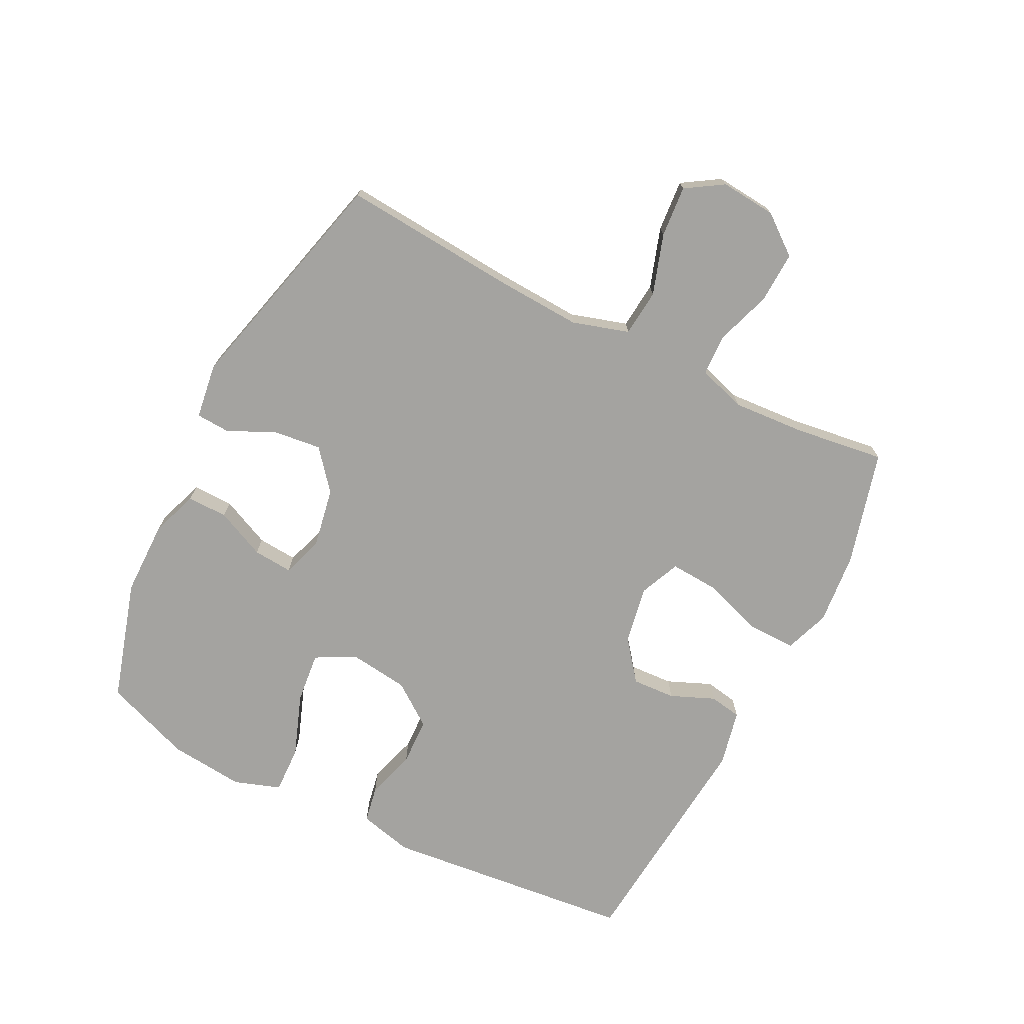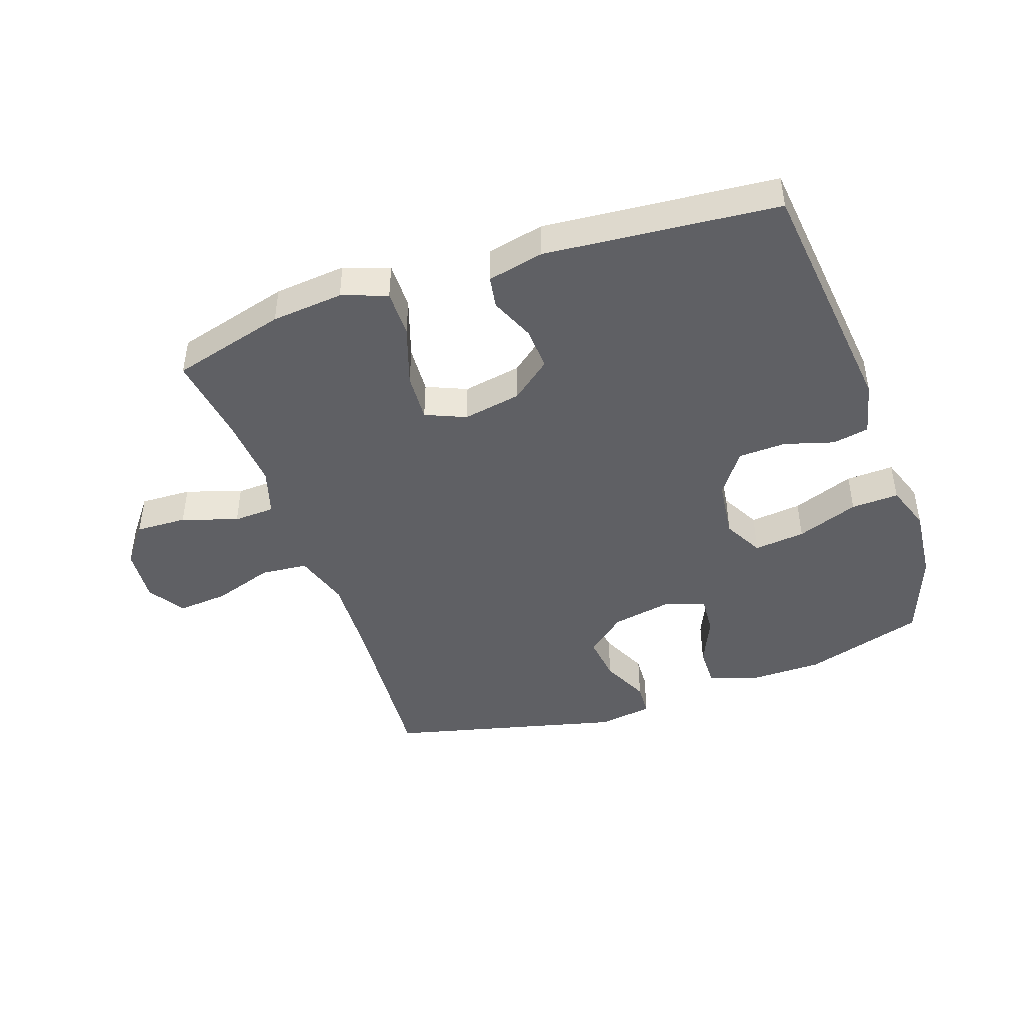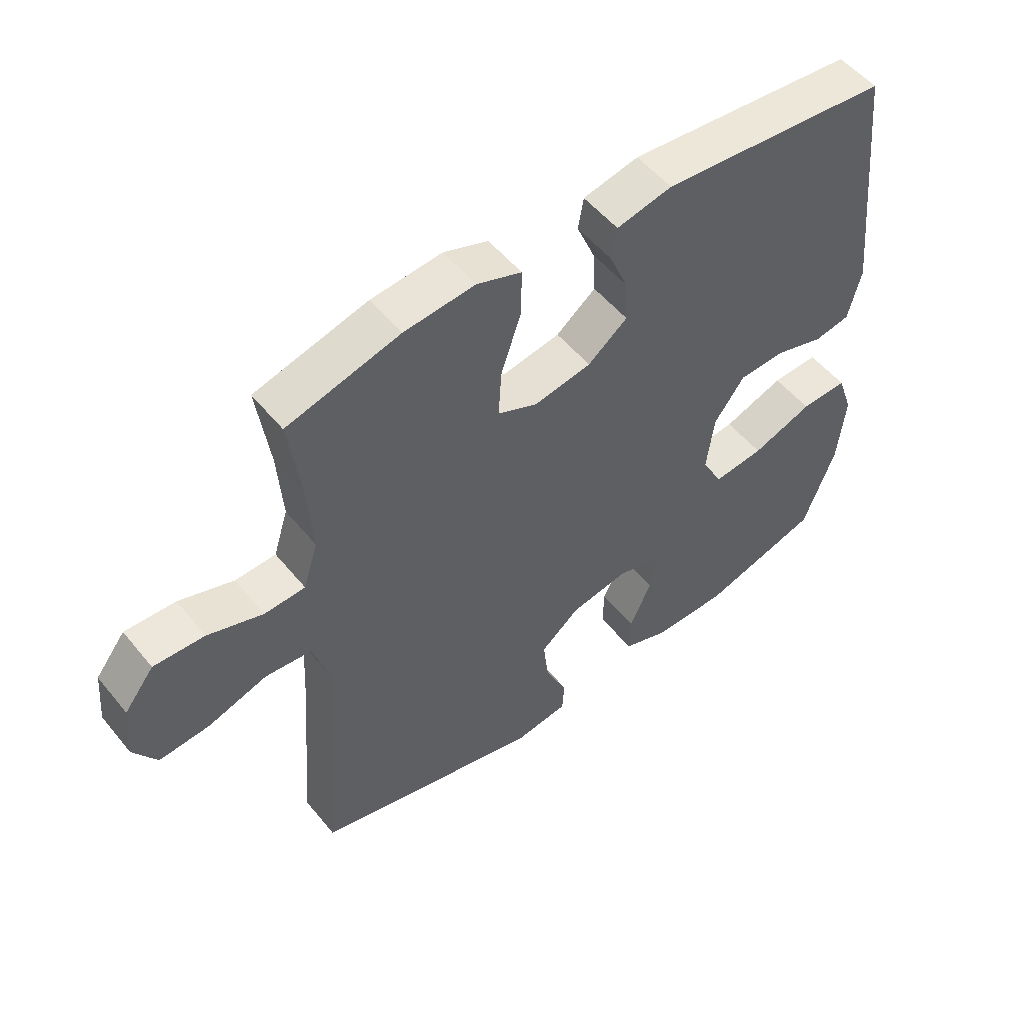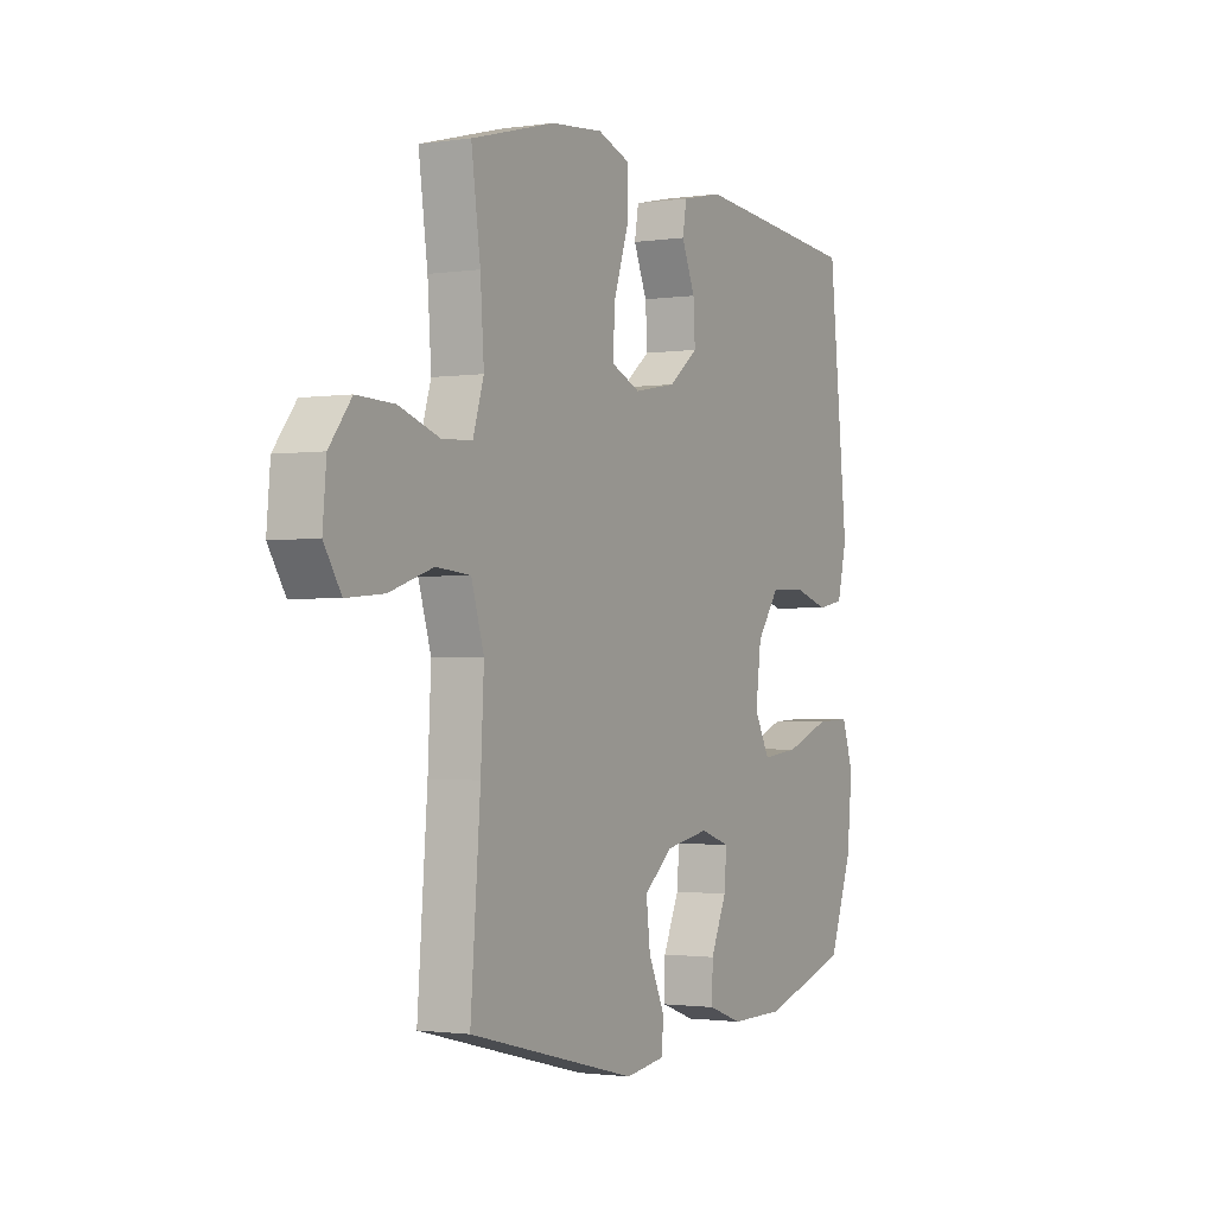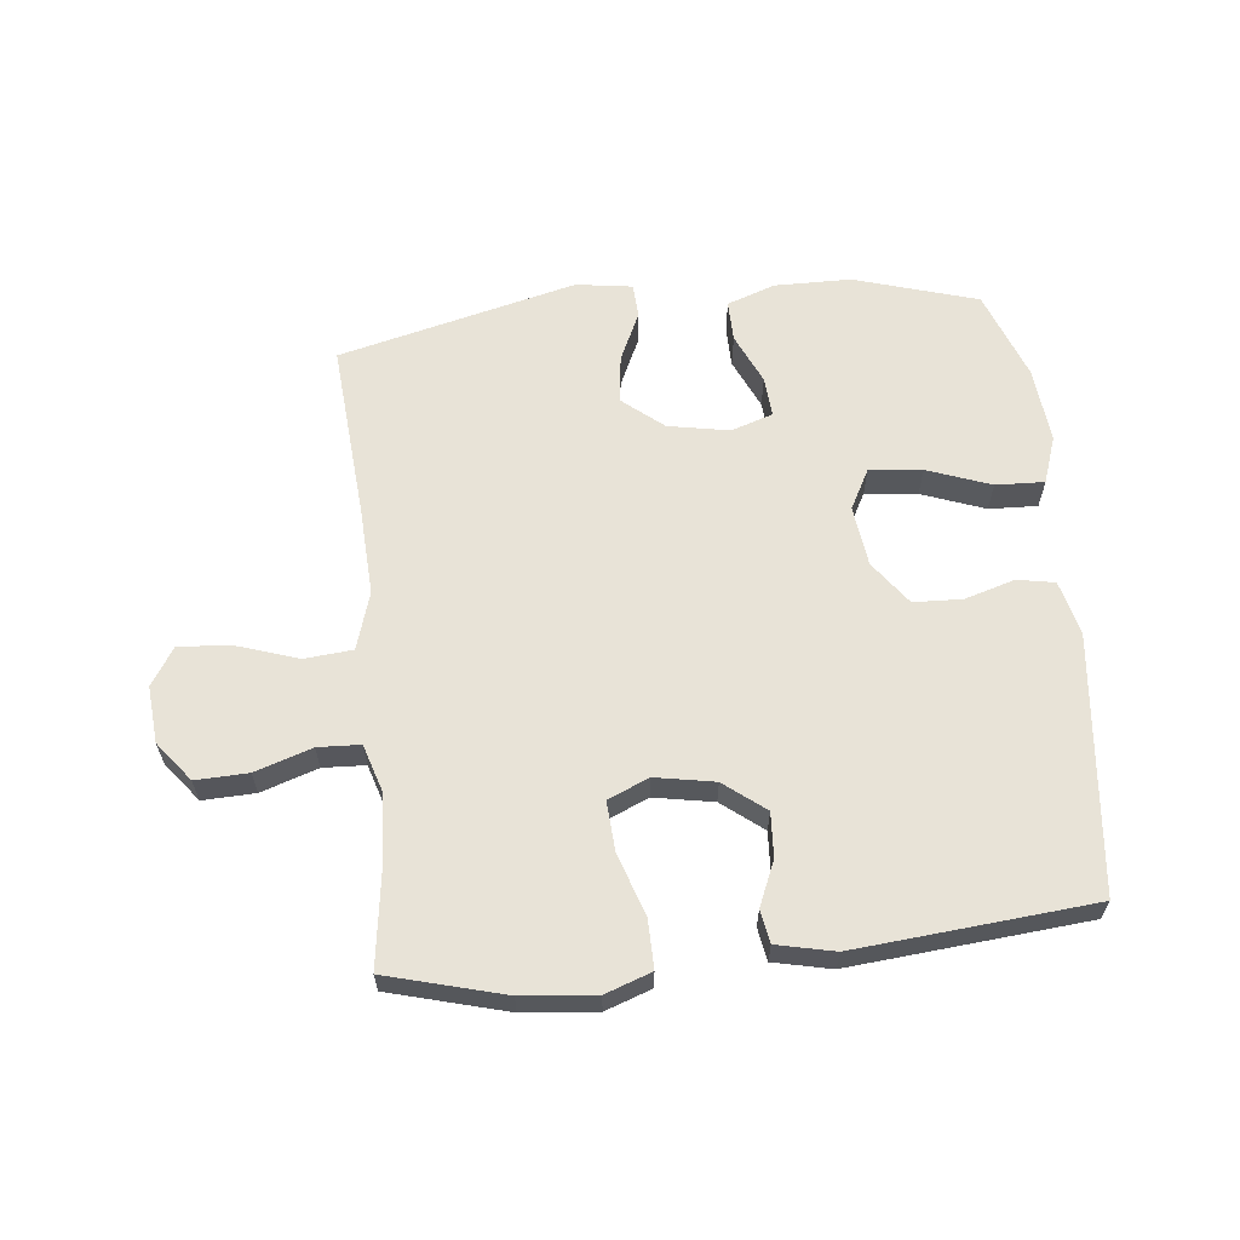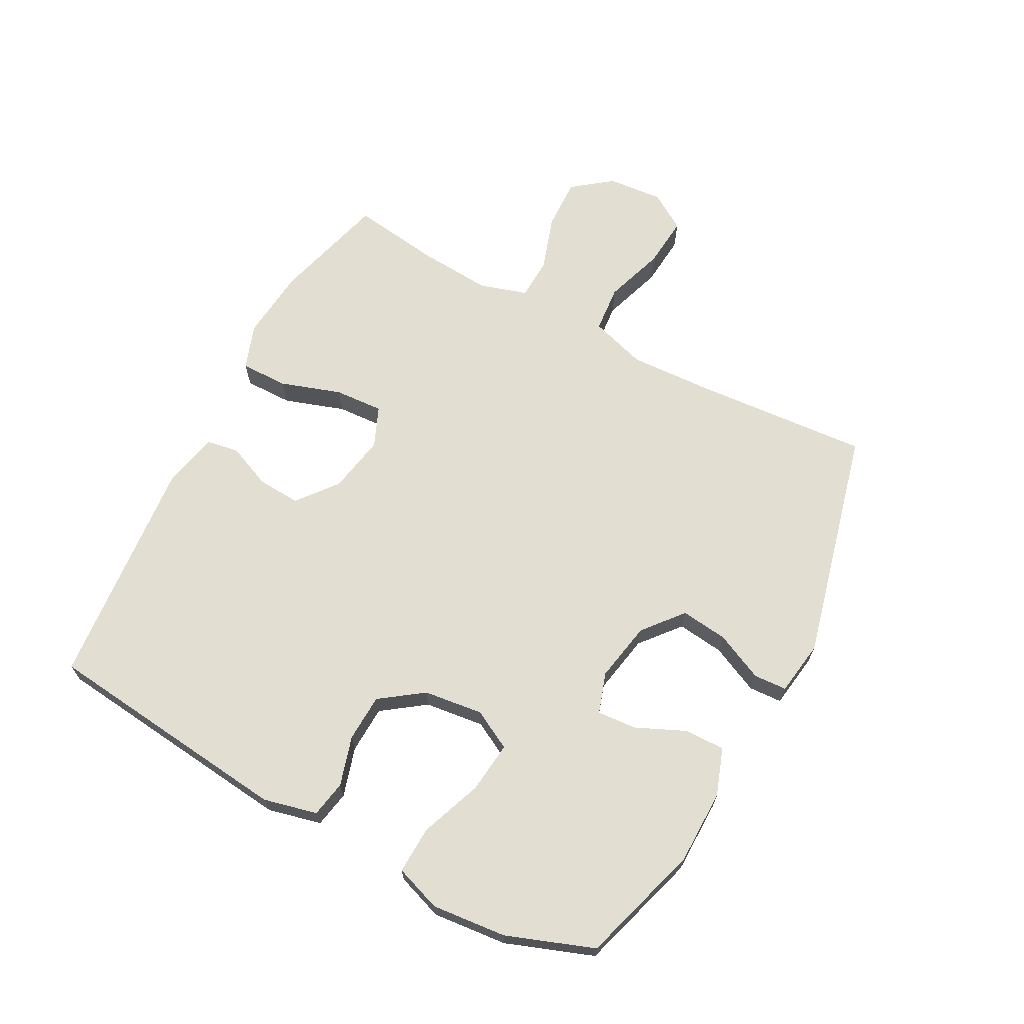
<metadata>
{"format":"obj","ext":"obj","renderer":"f3d","projection":"perspective","resolution":1024,"background":"white","views":[{"elev":-73.0,"azim":-116.9,"up":"+Y"},{"elev":-44.7,"azim":19.2,"up":"+Y"},{"elev":52.7,"azim":-38.1,"up":"+Z"},{"elev":-1.5,"azim":-61.6,"up":"+Z"},{"elev":62.1,"azim":-6.0,"up":"+Y"},{"elev":67.5,"azim":118.2,"up":"+Y"}]}
</metadata>
<code>
v -0.5 0.07 0.5
v -0.315 0.07 0.55
v -0.199 0.07 0.561
v -0.126 0.07 0.535
v -0.127 0.07 0.458
v -0.16 0.07 0.36
v -0.165 0.07 0.281
v -0.1 0.07 0.253
v -0.006 0.07 0.27
v 0.059 0.07 0.321
v 0.055 0.07 0.391
v 0.025 0.07 0.462
v 0.034 0.07 0.514
v 0.125 0.07 0.534
v 0.5 0.07 0.5
v 0.543 0.07 0.094
v 0.522 0.07 0.007
v 0.463 0.07 -0.004
v 0.383 0.07 0.02
v 0.306 0.07 0.017
v 0.256 0.07 -0.052
v 0.244 0.07 -0.148
v 0.278 0.07 -0.212
v 0.361 0.07 -0.203
v 0.461 0.07 -0.166
v 0.538 0.07 -0.163
v 0.564 0.07 -0.238
v 0.552 0.07 -0.359
v 0.5 0.07 -0.5
v 0.305 0.07 -0.559
v 0.184 0.07 -0.56
v 0.108 0.07 -0.533
v 0.109 0.07 -0.468
v 0.145 0.07 -0.388
v 0.15 0.07 -0.324
v 0.084 0.07 -0.302
v -0.013 0.07 -0.32
v -0.077 0.07 -0.373
v -0.068 0.07 -0.449
v -0.032 0.07 -0.527
v -0.035 0.07 -0.581
v -0.124 0.07 -0.594
v -0.5 0.07 -0.5
v -0.478 0.07 -0.219
v -0.471 0.07 -0.081
v -0.499 0.07 0.01
v -0.575 0.07 0.017
v -0.672 0.07 -0.015
v -0.755 0.07 -0.022
v -0.793 0.07 0.038
v -0.785 0.07 0.128
v -0.736 0.07 0.191
v -0.653 0.07 0.188
v -0.563 0.07 0.158
v -0.496 0.07 0.161
v -0.472 0.07 0.238
v -0.48 0.07 0.355
v -0.5 0 0.5
v -0.315 0 0.55
v -0.199 0 0.561
v -0.126 0 0.535
v -0.127 0 0.458
v -0.16 0 0.36
v -0.165 0 0.281
v -0.1 0 0.253
v -0.006 0 0.27
v 0.059 0 0.321
v 0.055 0 0.391
v 0.025 0 0.462
v 0.034 0 0.514
v 0.125 0 0.534
v 0.5 0 0.5
v 0.543 0 0.094
v 0.522 0 0.007
v 0.463 0 -0.004
v 0.383 0 0.02
v 0.306 0 0.017
v 0.256 0 -0.052
v 0.244 0 -0.148
v 0.278 0 -0.212
v 0.361 0 -0.203
v 0.461 0 -0.166
v 0.538 0 -0.163
v 0.564 0 -0.238
v 0.552 0 -0.359
v 0.5 0 -0.5
v 0.305 0 -0.559
v 0.184 0 -0.56
v 0.108 0 -0.533
v 0.109 0 -0.468
v 0.145 0 -0.388
v 0.15 0 -0.324
v 0.084 0 -0.302
v -0.013 0 -0.32
v -0.077 0 -0.373
v -0.068 0 -0.449
v -0.032 0 -0.527
v -0.035 0 -0.581
v -0.124 0 -0.594
v -0.5 0 -0.5
v -0.478 0 -0.219
v -0.471 0 -0.081
v -0.499 0 0.01
v -0.575 0 0.017
v -0.672 0 -0.015
v -0.755 0 -0.022
v -0.793 0 0.038
v -0.785 0 0.128
v -0.736 0 0.191
v -0.653 0 0.188
v -0.563 0 0.158
v -0.496 0 0.161
v -0.472 0 0.238
v -0.48 0 0.355
f 52 53 54
f 51 52 54
f 50 51 54
f 49 50 54
f 48 49 54
f 47 48 54
f 46 47 54 55
f 45 46 55 56
f 42 43 44
f 41 42 44
f 40 41 44
f 39 40 44
f 38 39 44 45
f 37 38 45 56
f 32 33 34
f 31 32 34
f 30 31 34
f 29 30 34
f 28 29 34
f 27 28 34
f 26 27 34
f 25 26 34
f 24 25 34
f 23 24 34 35
f 22 23 35 36
f 17 18 19
f 16 17 19
f 15 16 19
f 14 15 19
f 13 14 19
f 12 13 19
f 11 12 19
f 10 11 19 20
f 9 10 20 21
f 4 5 6
f 3 4 6
f 2 3 6
f 1 2 6
f 57 1 6
f 57 6 7
f 56 57 7 8
f 37 56 8
f 22 36 37
f 21 22 37
f 9 21 37
f 8 9 37
f 111 110 109
f 111 109 108
f 111 108 107
f 111 107 106
f 111 106 105
f 111 105 104
f 112 111 104 103
f 113 112 103 102
f 101 100 99
f 101 99 98
f 101 98 97
f 101 97 96
f 102 101 96 95
f 113 102 95 94
f 91 90 89
f 91 89 88
f 91 88 87
f 91 87 86
f 91 86 85
f 91 85 84
f 91 84 83
f 91 83 82
f 91 82 81
f 92 91 81 80
f 93 92 80 79
f 76 75 74
f 76 74 73
f 76 73 72
f 76 72 71
f 76 71 70
f 76 70 69
f 76 69 68
f 77 76 68 67
f 78 77 67 66
f 63 62 61
f 63 61 60
f 63 60 59
f 63 59 58
f 63 58 114
f 64 63 114
f 65 64 114 113
f 65 113 94
f 94 93 79
f 94 79 78
f 94 78 66
f 94 66 65
f 1 58 59 2
f 2 59 60 3
f 3 60 61 4
f 4 61 62 5
f 5 62 63 6
f 6 63 64 7
f 7 64 65 8
f 8 65 66 9
f 9 66 67 10
f 10 67 68 11
f 11 68 69 12
f 12 69 70 13
f 13 70 71 14
f 14 71 72 15
f 15 72 73 16
f 16 73 74 17
f 17 74 75 18
f 18 75 76 19
f 19 76 77 20
f 20 77 78 21
f 21 78 79 22
f 22 79 80 23
f 23 80 81 24
f 24 81 82 25
f 25 82 83 26
f 26 83 84 27
f 27 84 85 28
f 28 85 86 29
f 29 86 87 30
f 30 87 88 31
f 31 88 89 32
f 32 89 90 33
f 33 90 91 34
f 34 91 92 35
f 35 92 93 36
f 36 93 94 37
f 37 94 95 38
f 38 95 96 39
f 39 96 97 40
f 40 97 98 41
f 41 98 99 42
f 42 99 100 43
f 43 100 101 44
f 44 101 102 45
f 45 102 103 46
f 46 103 104 47
f 47 104 105 48
f 48 105 106 49
f 49 106 107 50
f 50 107 108 51
f 51 108 109 52
f 52 109 110 53
f 53 110 111 54
f 54 111 112 55
f 55 112 113 56
f 56 113 114 57
f 57 114 58 1

</code>
